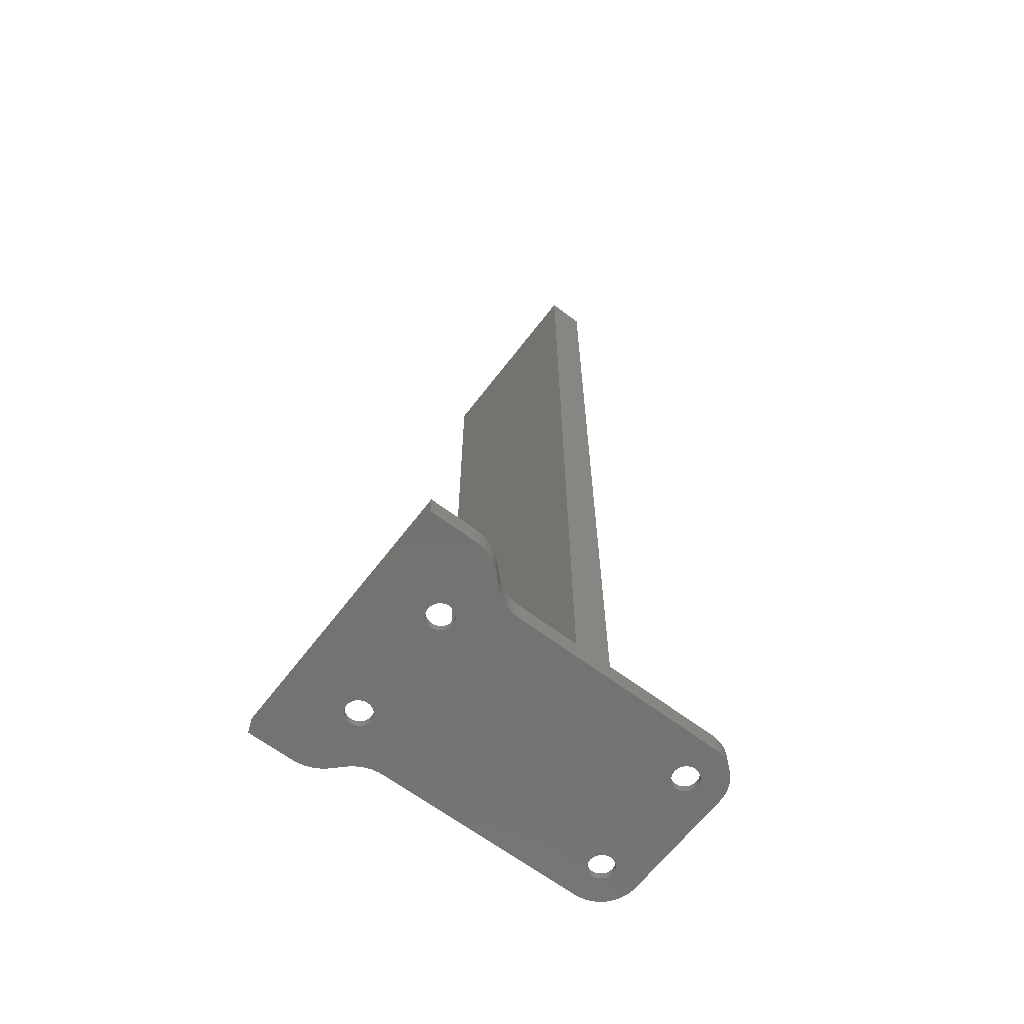
<metadata>
{"format":"stl","ext":"stl","renderer":"f3d","projection":"perspective","resolution":1024,"background":"white","views":[{"elev":-64.5,"azim":52.7,"up":"+Z"}]}
</metadata>
<code>
# stl→obj: 444 verts, 900 faces
v 11.69 42.44 3
v 9.75 43.12 1
v 9.69 42.67 1
v 11.75 43.12 3
v 11.69 43.81 3
v 11.5 41.77 3
v 9.516 42.25 1
v 11.19 41.15 3
v 10.77 40.6 3
v 9.237 41.89 1
v 10.26 40.13 3
v 8.875 41.61 1
v 9.672 39.77 3
v 8.453 41.43 1
v 9.026 39.52 3
v 8.346 39.39 3
v 8 41.38 1
v 7.654 39.39 3
v 7.547 41.43 1
v 6.974 39.52 3
v 6.328 39.77 3
v 7.125 41.61 1
v 5.74 40.13 3
v 6.763 41.89 1
v 5.229 40.6 3
v 6.484 42.25 1
v 4.812 41.15 3
v 4.503 41.77 3
v 6.31 42.67 1
v 4.314 42.44 3
v 6.25 43.12 1
v 4.25 43.12 3
v 4.314 43.81 3
v 6.31 43.58 1
v 4.503 44.48 3
v 6.484 44 1
v 4.812 45.1 3
v 5.229 45.65 3
v 6.763 44.36 1
v 5.74 46.12 3
v 7.125 44.64 1
v 6.328 46.48 3
v 7.547 44.82 1
v 6.974 46.73 3
v 7.654 46.86 3
v 8 44.88 1
v 8.346 46.86 3
v 8.453 44.82 1
v 9.026 46.73 3
v 9.672 46.48 3
v 8.875 44.64 1
v 10.26 46.12 3
v 9.237 44.36 1
v 10.77 45.65 3
v 9.516 44 1
v 11.19 45.1 3
v 11.5 44.48 3
v 9.69 43.58 1
v -13.25 27.62 3
v -10.77 40.6 3
v -13.25 43.12 3
v -10.26 40.13 3
v -9.672 39.77 3
v 13.25 27.62 3
v -11.19 41.15 3
v -13.19 43.95 3
v -12.99 44.75 3
v -11.5 41.77 3
v -12.68 45.51 3
v -11.69 42.44 3
v -12.25 46.21 3
v -11.75 43.12 3
v -9.026 39.52 3
v -8.346 39.39 3
v -7.654 39.39 3
v -6.974 39.52 3
v -6.328 39.77 3
v -5.74 40.13 3
v -5.229 40.6 3
v -4.812 41.15 3
v -4.503 41.77 3
v -4.314 42.44 3
v -4.25 43.12 3
v 12.25 46.21 3
v 12.68 45.51 3
v 12.99 44.75 3
v 13.19 43.95 3
v 13.25 43.12 3
v -11.71 46.84 3
v -11.69 43.81 3
v -11.09 47.37 3
v -11.5 44.48 3
v -11.19 45.1 3
v -10.77 45.65 3
v -10.38 47.8 3
v -10.26 46.12 3
v -9.622 48.12 3
v -9.672 46.48 3
v -9.026 46.73 3
v -8.821 48.31 3
v -8.346 46.86 3
v -8 48.37 3
v -7.654 46.86 3
v 8 48.37 3
v -6.974 46.73 3
v -6.328 46.48 3
v -5.74 46.12 3
v -5.229 45.65 3
v -4.812 45.1 3
v -4.503 44.48 3
v -4.314 43.81 3
v 8.821 48.31 3
v 9.622 48.12 3
v 10.38 47.8 3
v 11.09 47.37 3
v 11.71 46.84 3
v 9.69 42.67 3.576e-07
v 9.75 43.12 3.576e-07
v 9.69 43.58 3.576e-07
v 9.516 44 4.768e-07
v 9.237 44.36 4.768e-07
v 8.875 44.64 4.768e-07
v 8.453 44.82 4.768e-07
v 8 44.88 4.768e-07
v 7.547 44.82 4.768e-07
v 7.125 44.64 4.768e-07
v 6.763 44.36 5.96e-07
v 6.484 44 5.96e-07
v 6.31 43.58 5.96e-07
v 6.25 43.12 5.96e-07
v 6.31 42.67 5.96e-07
v 6.484 42.25 5.96e-07
v 6.763 41.89 5.96e-07
v 7.125 41.61 4.768e-07
v 7.547 41.43 4.768e-07
v 8 41.38 4.768e-07
v 8.453 41.43 4.768e-07
v 8.875 41.61 4.768e-07
v 9.237 41.89 4.768e-07
v 9.516 42.25 4.768e-07
v -6.25 43.12 1
v -6.31 42.67 1
v -6.484 42.25 1
v -6.763 41.89 1
v -7.125 41.61 1
v -7.547 41.43 1
v -8 41.38 1
v -8.453 41.43 1
v -8.875 41.61 1
v -9.237 41.89 1
v -9.516 42.25 1
v -9.69 42.67 1
v -9.75 43.12 1
v -9.69 43.58 1
v -9.516 44 1
v -9.237 44.36 1
v -8.875 44.64 1
v -8.453 44.82 1
v -8 44.88 1
v -7.547 44.82 1
v -7.125 44.64 1
v -6.763 44.36 1
v -6.484 44 1
v -6.31 43.58 1
v -6.31 42.67 1.073e-06
v -6.25 43.12 1.073e-06
v -6.31 43.58 1.073e-06
v -6.484 44 1.073e-06
v -6.763 44.36 1.073e-06
v -7.125 44.64 1.192e-06
v -7.547 44.82 1.192e-06
v -8 44.88 1.192e-06
v -8.453 44.82 1.192e-06
v -8.875 44.64 1.192e-06
v -9.237 44.36 1.192e-06
v -9.516 44 1.192e-06
v -9.69 43.58 1.311e-06
v -9.75 43.12 1.311e-06
v -9.69 42.67 1.311e-06
v -9.516 42.25 1.192e-06
v -9.237 41.89 1.192e-06
v -8.875 41.61 1.192e-06
v -8.453 41.43 1.192e-06
v -8 41.38 1.192e-06
v -7.547 41.43 1.192e-06
v -7.125 41.61 1.192e-06
v -6.763 41.89 1.073e-06
v -6.484 42.25 1.073e-06
v -4.314 6.436 3
v -6.25 7.125 1
v -6.31 6.672 1
v -4.25 7.125 3
v -4.314 7.814 3
v -4.503 5.77 3
v -6.484 6.25 1
v -4.812 5.151 3
v -5.229 4.599 3
v -6.763 5.888 1
v -5.74 4.132 3
v -7.125 5.609 1
v -6.328 3.768 3
v -7.547 5.435 1
v -6.974 3.518 3
v -7.654 3.391 3
v -8 5.375 1
v -8.346 3.391 3
v -8.453 5.435 1
v -9.026 3.518 3
v -9.672 3.768 3
v -8.875 5.609 1
v -10.26 4.132 3
v -9.237 5.888 1
v -10.77 4.599 3
v -9.516 6.25 1
v -11.19 5.151 3
v -11.5 5.77 3
v -9.69 6.672 1
v -11.69 6.436 3
v -9.75 7.125 1
v -11.75 7.125 3
v -11.69 7.814 3
v -9.69 7.578 1
v -11.5 8.48 3
v -9.516 8 1
v -11.19 9.099 3
v -10.77 9.651 3
v -9.237 8.362 1
v -10.26 10.12 3
v -8.875 8.641 1
v -9.672 10.48 3
v -8.453 8.815 1
v -9.026 10.73 3
v -8.346 10.86 3
v -8 8.875 1
v -7.654 10.86 3
v -7.547 8.815 1
v -6.974 10.73 3
v -6.328 10.48 3
v -7.125 8.641 1
v -5.74 10.12 3
v -6.763 8.362 1
v -5.229 9.651 3
v -6.484 8 1
v -4.812 9.099 3
v -4.503 8.48 3
v -6.31 7.578 1
v -6.31 6.672 1.073e-06
v -6.25 7.125 1.073e-06
v -6.31 7.578 1.073e-06
v -6.484 8 1.073e-06
v -6.763 8.362 1.073e-06
v -7.125 8.641 1.192e-06
v -7.547 8.815 1.192e-06
v -8 8.875 1.192e-06
v -8.453 8.815 1.192e-06
v -8.875 8.641 1.192e-06
v -9.237 8.362 1.192e-06
v -9.516 8 1.192e-06
v -9.69 7.578 1.311e-06
v -9.75 7.125 1.311e-06
v -9.69 6.672 1.311e-06
v -9.516 6.25 1.192e-06
v -9.237 5.888 1.192e-06
v -8.875 5.609 1.192e-06
v -8.453 5.435 1.192e-06
v -8 5.375 1.192e-06
v -7.547 5.435 1.192e-06
v -7.125 5.609 1.192e-06
v -6.763 5.888 1.073e-06
v -6.484 6.25 1.073e-06
v 11.69 6.436 3
v 9.75 7.125 1
v 9.69 6.672 1
v 11.75 7.125 3
v 11.69 7.814 3
v 11.5 5.77 3
v 9.516 6.25 1
v 11.19 5.151 3
v 10.77 4.599 3
v 9.237 5.888 1
v 10.26 4.132 3
v 8.875 5.609 1
v 9.672 3.768 3
v 8.453 5.435 1
v 9.026 3.518 3
v 8.346 3.391 3
v 8 5.375 1
v 7.654 3.391 3
v 7.547 5.435 1
v 6.974 3.518 3
v 6.328 3.768 3
v 7.125 5.609 1
v 5.74 4.132 3
v 6.763 5.888 1
v 5.229 4.599 3
v 6.484 6.25 1
v 4.812 5.151 3
v 4.503 5.77 3
v 6.31 6.672 1
v 4.314 6.436 3
v 6.25 7.125 1
v 4.25 7.125 3
v 4.314 7.814 3
v 6.31 7.578 1
v 4.503 8.48 3
v 6.484 8 1
v 4.812 9.099 3
v 5.229 9.651 3
v 6.763 8.362 1
v 5.74 10.12 3
v 7.125 8.641 1
v 6.328 10.48 3
v 7.547 8.815 1
v 6.974 10.73 3
v 7.654 10.86 3
v 8 8.875 1
v 8.346 10.86 3
v 8.453 8.815 1
v 9.026 10.73 3
v 9.672 10.48 3
v 8.875 8.641 1
v 10.26 10.12 3
v 9.237 8.362 1
v 10.77 9.651 3
v 9.516 8 1
v 11.19 9.099 3
v 11.5 8.48 3
v 9.69 7.578 1
v 9.69 6.672 3.576e-07
v 9.75 7.125 3.576e-07
v 9.69 7.578 3.576e-07
v 9.516 8 4.768e-07
v 9.237 8.362 4.768e-07
v 8.875 8.641 4.768e-07
v 8.453 8.815 4.768e-07
v 8 8.875 4.768e-07
v 7.547 8.815 4.768e-07
v 7.125 8.641 4.768e-07
v 6.763 8.362 5.96e-07
v 6.484 8 5.96e-07
v 6.31 7.578 5.96e-07
v 6.25 7.125 5.96e-07
v 6.31 6.672 5.96e-07
v 6.484 6.25 5.96e-07
v 6.763 5.888 5.96e-07
v 7.125 5.609 4.768e-07
v 7.547 5.435 4.768e-07
v 8 5.375 4.768e-07
v 8.453 5.435 4.768e-07
v 8.875 5.609 4.768e-07
v 9.237 5.888 4.768e-07
v 9.516 6.25 4.768e-07
v 14.49 10.71 2.384e-07
v 15.01 10.12 3
v 15.01 10.12 1.192e-07
v 14.49 10.71 3
v 14.05 11.36 2.384e-07
v 14.05 11.36 3
v 13.71 12.06 2.384e-07
v 13.71 12.06 3
v 13.45 12.81 2.384e-07
v 13.45 12.81 3
v 13.3 13.58 2.384e-07
v 13.3 13.58 3
v 13.25 14.36 2.384e-07
v 13.25 14.36 3
v 16.24 8.882 1.192e-07
v 16.76 8.292 3
v 16.76 8.292 1.192e-07
v 16.24 8.882 3
v 17.2 7.64 3
v 17.2 7.64 1.192e-07
v 17.54 6.936 3
v 17.54 6.936 1.192e-07
v 17.8 6.193 3
v 17.8 6.193 0
v 17.95 5.423 3
v 17.95 5.423 0
v 18 4.64 3
v 18 4.64 0
v -10.38 47.8 1.311e-06
v -9.622 48.12 1.311e-06
v -8.821 48.31 1.192e-06
v -8 48.37 1.192e-06
v 8 48.37 4.768e-07
v 8.821 48.31 4.768e-07
v 9.622 48.12 3.576e-07
v 10.38 47.8 3.576e-07
v 13.25 43.12 2.384e-07
v 13.19 43.95 2.384e-07
v -18 4.64 1.669e-06
v 18 -1.609 2.82e-15
v -18 -1.609 8.345e-07
v -17.95 5.423 1.669e-06
v -17.8 6.193 1.669e-06
v -17.54 6.936 1.55e-06
v -17.2 7.64 1.55e-06
v -16.76 8.292 1.55e-06
v -16.24 8.882 1.55e-06
v -15.01 10.12 1.55e-06
v -14.49 10.71 1.431e-06
v -14.05 11.36 1.431e-06
v -13.71 12.06 1.431e-06
v -13.45 12.81 1.431e-06
v -13.3 13.58 1.431e-06
v -13.25 14.36 1.431e-06
v -13.25 43.12 1.431e-06
v -13.19 43.95 1.431e-06
v -12.99 44.75 1.431e-06
v -12.68 45.51 1.431e-06
v -12.25 46.21 1.311e-06
v -11.71 46.84 1.311e-06
v -11.09 47.37 1.311e-06
v 11.09 47.37 3.576e-07
v 11.71 46.84 3.576e-07
v 12.25 46.21 3.576e-07
v 12.68 45.51 2.384e-07
v 12.99 44.75 2.384e-07
v -13.25 14.36 3
v -13.3 13.58 3
v -13.45 12.81 3
v -13.71 12.06 3
v -14.05 11.36 3
v -14.49 10.71 3
v -15.01 10.12 3
v -16.24 8.882 3
v -17.95 5.423 3
v -18 4.64 3
v -17.8 6.193 3
v -17.54 6.936 3
v -17.2 7.64 3
v -16.76 8.292 3
v -18 -1.609 3
v 18 -1.609 3
v -13.25 22.62 3
v 13.25 22.62 3
v 13.25 22.63 123
v -13.25 27.63 123
v -13.25 22.63 123
v 13.25 27.63 123
v 13.25 27.62 23
v -13.25 27.63 23
v 13.25 22.62 23
v -13.25 22.63 23
f 1 2 3
f 4 2 1
f 4 5 2
f 1 3 6
f 6 3 7
f 6 7 8
f 8 7 9
f 9 7 10
f 9 10 11
f 11 10 12
f 11 12 13
f 13 12 14
f 13 14 15
f 15 14 16
f 14 17 16
f 16 17 18
f 17 19 18
f 18 19 20
f 19 21 20
f 19 22 21
f 22 23 21
f 22 24 23
f 24 25 23
f 24 26 25
f 26 27 25
f 26 28 27
f 26 29 28
f 29 30 28
f 29 31 30
f 32 30 31
f 33 32 31
f 34 33 31
f 34 35 33
f 36 35 34
f 36 37 35
f 36 38 37
f 39 38 36
f 39 40 38
f 41 40 39
f 41 42 40
f 43 42 41
f 43 44 42
f 45 44 43
f 46 45 43
f 45 46 47
f 48 47 46
f 49 47 48
f 50 49 48
f 50 48 51
f 52 50 51
f 52 51 53
f 54 52 53
f 54 53 55
f 56 54 55
f 57 56 55
f 57 55 58
f 5 57 58
f 5 58 2
f 59 60 61
f 60 59 62
f 62 59 63
f 63 59 64
f 61 60 65
f 61 65 66
f 66 65 67
f 67 65 68
f 67 68 69
f 69 68 70
f 69 70 71
f 71 70 72
f 63 64 73
f 73 64 74
f 74 64 75
f 75 64 76
f 76 64 77
f 77 64 78
f 78 64 79
f 79 64 80
f 80 64 81
f 81 64 82
f 82 64 83
f 83 64 27
f 83 27 28
f 83 28 30
f 83 30 32
f 27 64 25
f 25 64 23
f 23 64 21
f 21 64 20
f 20 64 18
f 18 64 16
f 16 64 15
f 15 64 13
f 13 64 11
f 11 64 9
f 9 64 8
f 8 64 6
f 6 64 1
f 1 64 4
f 4 64 84
f 84 64 85
f 85 64 86
f 86 64 87
f 87 64 88
f 72 89 71
f 89 72 90
f 89 90 91
f 91 90 92
f 91 92 93
f 91 93 94
f 91 94 95
f 95 94 96
f 95 96 97
f 97 96 98
f 97 98 99
f 97 99 100
f 100 99 101
f 100 101 102
f 102 101 103
f 102 103 104
f 104 103 105
f 104 105 106
f 104 106 107
f 104 107 108
f 104 108 109
f 104 109 110
f 104 110 111
f 104 111 83
f 104 83 38
f 38 83 37
f 37 83 35
f 35 83 33
f 33 83 32
f 104 38 40
f 104 40 42
f 104 42 44
f 104 44 45
f 104 45 47
f 104 47 112
f 112 47 49
f 112 49 113
f 113 49 50
f 113 50 114
f 114 50 52
f 114 52 54
f 114 54 115
f 115 54 56
f 115 56 116
f 116 56 57
f 116 57 5
f 116 5 4
f 116 4 84
f 2 117 3
f 117 2 118
f 58 118 2
f 118 58 119
f 55 119 58
f 119 55 120
f 53 120 55
f 120 53 121
f 53 122 121
f 122 53 51
f 51 123 122
f 123 51 48
f 48 124 123
f 124 48 46
f 46 125 124
f 125 46 43
f 43 126 125
f 126 43 41
f 41 127 126
f 127 41 39
f 127 36 128
f 36 127 39
f 128 34 129
f 34 128 36
f 129 31 130
f 31 129 34
f 130 29 131
f 29 130 31
f 131 26 132
f 26 131 29
f 132 24 133
f 24 132 26
f 133 22 134
f 22 133 24
f 22 135 134
f 135 22 19
f 19 136 135
f 136 19 17
f 17 137 136
f 137 17 14
f 14 138 137
f 138 14 12
f 12 139 138
f 139 12 10
f 7 139 10
f 139 7 140
f 3 140 7
f 140 3 117
f 82 141 142
f 83 141 82
f 83 111 141
f 82 142 81
f 81 142 143
f 81 143 80
f 80 143 79
f 79 143 144
f 79 144 78
f 78 144 145
f 78 145 77
f 77 145 146
f 77 146 76
f 76 146 75
f 146 147 75
f 75 147 74
f 147 148 74
f 74 148 73
f 148 63 73
f 148 149 63
f 149 62 63
f 149 150 62
f 150 60 62
f 150 151 60
f 151 65 60
f 151 68 65
f 151 152 68
f 152 70 68
f 152 153 70
f 72 70 153
f 90 72 153
f 154 90 153
f 154 92 90
f 155 92 154
f 155 93 92
f 155 94 93
f 156 94 155
f 156 96 94
f 157 96 156
f 157 98 96
f 158 98 157
f 158 99 98
f 101 99 158
f 159 101 158
f 101 159 103
f 160 103 159
f 105 103 160
f 106 105 160
f 106 160 161
f 107 106 161
f 107 161 162
f 108 107 162
f 108 162 163
f 109 108 163
f 110 109 163
f 110 163 164
f 111 110 164
f 111 164 141
f 141 165 142
f 165 141 166
f 164 166 141
f 166 164 167
f 163 167 164
f 167 163 168
f 162 168 163
f 168 162 169
f 162 170 169
f 170 162 161
f 161 171 170
f 171 161 160
f 160 172 171
f 172 160 159
f 159 173 172
f 173 159 158
f 158 174 173
f 174 158 157
f 157 175 174
f 175 157 156
f 175 155 176
f 155 175 156
f 176 154 177
f 154 176 155
f 177 153 178
f 153 177 154
f 178 152 179
f 152 178 153
f 179 151 180
f 151 179 152
f 180 150 181
f 150 180 151
f 150 182 181
f 182 150 149
f 149 183 182
f 183 149 148
f 148 184 183
f 184 148 147
f 147 185 184
f 185 147 146
f 146 186 185
f 186 146 145
f 186 144 187
f 144 186 145
f 143 187 144
f 187 143 188
f 142 188 143
f 188 142 165
f 189 190 191
f 192 190 189
f 192 193 190
f 189 191 194
f 194 191 195
f 194 195 196
f 196 195 197
f 197 195 198
f 197 198 199
f 199 198 200
f 199 200 201
f 201 200 202
f 201 202 203
f 203 202 204
f 202 205 204
f 204 205 206
f 205 207 206
f 206 207 208
f 207 209 208
f 207 210 209
f 210 211 209
f 210 212 211
f 212 213 211
f 212 214 213
f 214 215 213
f 214 216 215
f 214 217 216
f 217 218 216
f 217 219 218
f 220 218 219
f 221 220 219
f 222 221 219
f 222 223 221
f 224 223 222
f 224 225 223
f 224 226 225
f 227 226 224
f 227 228 226
f 229 228 227
f 229 230 228
f 231 230 229
f 231 232 230
f 233 232 231
f 234 233 231
f 233 234 235
f 236 235 234
f 237 235 236
f 238 237 236
f 238 236 239
f 240 238 239
f 240 239 241
f 242 240 241
f 242 241 243
f 244 242 243
f 245 244 243
f 245 243 246
f 193 245 246
f 193 246 190
f 190 247 191
f 247 190 248
f 246 248 190
f 248 246 249
f 243 249 246
f 249 243 250
f 241 250 243
f 250 241 251
f 241 252 251
f 252 241 239
f 239 253 252
f 253 239 236
f 236 254 253
f 254 236 234
f 234 255 254
f 255 234 231
f 231 256 255
f 256 231 229
f 229 257 256
f 257 229 227
f 257 224 258
f 224 257 227
f 258 222 259
f 222 258 224
f 259 219 260
f 219 259 222
f 260 217 261
f 217 260 219
f 261 214 262
f 214 261 217
f 262 212 263
f 212 262 214
f 212 264 263
f 264 212 210
f 210 265 264
f 265 210 207
f 207 266 265
f 266 207 205
f 205 267 266
f 267 205 202
f 202 268 267
f 268 202 200
f 268 198 269
f 198 268 200
f 195 269 198
f 269 195 270
f 191 270 195
f 270 191 247
f 271 272 273
f 272 271 274
f 275 272 274
f 271 273 276
f 276 273 277
f 276 277 278
f 278 277 279
f 279 277 280
f 279 280 281
f 281 280 282
f 281 282 283
f 283 282 284
f 283 284 285
f 285 284 286
f 284 287 286
f 286 287 288
f 287 289 288
f 288 289 290
f 289 291 290
f 289 292 291
f 292 293 291
f 292 294 293
f 294 295 293
f 294 296 295
f 296 297 295
f 296 298 297
f 296 299 298
f 299 300 298
f 299 301 300
f 302 300 301
f 301 303 302
f 304 303 301
f 304 305 303
f 306 305 304
f 306 307 305
f 306 308 307
f 309 308 306
f 309 310 308
f 311 310 309
f 311 312 310
f 313 312 311
f 313 314 312
f 315 314 313
f 316 315 313
f 315 316 317
f 318 317 316
f 319 317 318
f 320 319 318
f 320 318 321
f 322 320 321
f 322 321 323
f 324 322 323
f 324 323 325
f 326 324 325
f 327 326 325
f 327 325 328
f 275 327 328
f 275 328 272
f 272 329 273
f 329 272 330
f 328 330 272
f 330 328 331
f 325 331 328
f 331 325 332
f 323 332 325
f 332 323 333
f 323 334 333
f 334 323 321
f 321 335 334
f 335 321 318
f 318 336 335
f 336 318 316
f 316 337 336
f 337 316 313
f 313 338 337
f 338 313 311
f 311 339 338
f 339 311 309
f 339 306 340
f 306 339 309
f 340 304 341
f 304 340 306
f 341 301 342
f 301 341 304
f 342 299 343
f 299 342 301
f 343 296 344
f 296 343 299
f 344 294 345
f 294 344 296
f 345 292 346
f 292 345 294
f 292 347 346
f 347 292 289
f 289 348 347
f 348 289 287
f 287 349 348
f 349 287 284
f 284 350 349
f 350 284 282
f 282 351 350
f 351 282 280
f 277 351 280
f 351 277 352
f 273 352 277
f 352 273 329
f 353 354 355
f 354 353 356
f 357 356 353
f 356 357 358
f 359 358 357
f 358 359 360
f 361 360 359
f 360 361 362
f 363 362 361
f 362 363 364
f 365 364 363
f 364 365 366
f 367 368 369
f 368 367 370
f 369 371 372
f 371 369 368
f 372 373 374
f 373 372 371
f 374 375 376
f 375 374 373
f 376 377 378
f 377 376 375
f 378 379 380
f 379 378 377
f 354 367 355
f 367 354 370
f 130 341 342
f 341 130 131
f 341 131 340
f 340 131 132
f 340 132 339
f 339 132 133
f 339 133 338
f 338 133 134
f 338 134 337
f 337 134 135
f 337 135 336
f 336 135 136
f 336 136 335
f 335 136 137
f 335 137 334
f 334 137 138
f 334 138 333
f 333 138 139
f 333 139 332
f 332 139 140
f 332 140 331
f 331 140 117
f 331 117 330
f 330 117 118
f 381 178 260
f 178 381 382
f 178 382 177
f 177 382 176
f 176 382 383
f 176 383 175
f 175 383 174
f 174 383 173
f 173 383 384
f 173 384 172
f 172 384 385
f 172 385 171
f 171 385 170
f 170 385 169
f 169 385 168
f 168 385 167
f 167 385 166
f 166 385 129
f 166 129 130
f 166 130 342
f 129 385 128
f 128 385 127
f 127 385 126
f 126 385 125
f 125 385 124
f 124 385 386
f 124 386 123
f 123 386 122
f 122 386 387
f 122 387 121
f 121 387 120
f 120 387 119
f 119 387 388
f 119 388 118
f 389 365 390
f 391 392 393
f 392 391 394
f 392 394 395
f 392 395 396
f 392 396 397
f 392 397 265
f 265 397 398
f 265 398 264
f 264 398 399
f 264 399 400
f 264 400 263
f 263 400 401
f 263 401 402
f 263 402 262
f 262 402 403
f 262 403 404
f 262 404 405
f 262 405 406
f 262 406 261
f 261 406 260
f 260 406 407
f 260 407 408
f 260 408 409
f 260 409 410
f 260 410 411
f 260 411 412
f 260 412 413
f 260 413 381
f 392 265 266
f 392 266 267
f 392 267 268
f 392 268 269
f 392 269 270
f 392 270 247
f 392 247 248
f 392 248 346
f 346 248 345
f 345 248 344
f 344 248 343
f 343 248 166
f 343 166 342
f 392 346 347
f 392 347 348
f 392 348 349
f 392 349 350
f 392 350 351
f 392 351 352
f 392 352 329
f 392 329 330
f 392 330 361
f 361 330 363
f 363 330 118
f 363 118 388
f 363 388 414
f 363 414 365
f 365 414 415
f 365 415 416
f 365 416 417
f 365 417 418
f 365 418 390
f 392 361 359
f 392 359 357
f 392 357 353
f 392 353 355
f 392 355 367
f 392 367 369
f 392 369 372
f 392 372 374
f 392 374 376
f 392 376 378
f 392 378 380
f 178 259 260
f 259 178 179
f 259 179 258
f 258 179 180
f 258 180 257
f 257 180 181
f 257 181 256
f 256 181 182
f 256 182 255
f 255 182 183
f 255 183 254
f 254 183 184
f 254 184 253
f 253 184 185
f 253 185 252
f 252 185 186
f 252 186 251
f 251 186 187
f 251 187 250
f 250 187 188
f 250 188 249
f 249 188 165
f 249 165 248
f 248 165 166
f 419 405 420
f 405 419 406
f 420 404 421
f 404 420 405
f 421 403 422
f 403 421 404
f 422 402 423
f 402 422 403
f 423 401 424
f 401 423 402
f 424 400 425
f 400 424 401
f 426 400 399
f 400 426 425
f 427 391 428
f 391 427 394
f 429 394 427
f 394 429 395
f 430 395 429
f 395 430 396
f 431 396 430
f 396 431 397
f 432 397 431
f 397 432 398
f 426 398 432
f 398 426 399
f 433 391 393
f 391 433 428
f 392 379 434
f 379 392 380
f 100 384 383
f 384 100 102
f 382 100 383
f 100 382 97
f 95 382 381
f 382 95 97
f 91 381 413
f 381 91 95
f 89 413 412
f 413 89 91
f 89 411 71
f 411 89 412
f 71 410 69
f 410 71 411
f 69 409 67
f 409 69 410
f 67 408 66
f 408 67 409
f 66 407 61
f 407 66 408
f 384 104 385
f 104 384 102
f 390 88 389
f 88 390 87
f 418 87 390
f 87 418 86
f 417 86 418
f 86 417 85
f 416 85 417
f 85 416 84
f 415 84 416
f 84 415 116
f 115 415 414
f 415 115 116
f 114 414 388
f 414 114 115
f 113 388 387
f 388 113 114
f 386 113 387
f 113 386 112
f 104 386 385
f 386 104 112
f 434 393 392
f 393 434 433
f 434 428 433
f 428 434 208
f 428 208 427
f 427 208 429
f 429 208 209
f 429 209 430
f 430 209 431
f 431 209 211
f 431 211 432
f 432 211 426
f 426 211 213
f 426 213 425
f 425 213 215
f 425 215 424
f 424 215 216
f 424 216 423
f 423 216 422
f 422 216 218
f 422 218 421
f 421 218 420
f 420 218 419
f 419 218 435
f 435 218 220
f 208 434 206
f 206 434 204
f 204 434 203
f 203 434 201
f 201 434 199
f 199 434 197
f 197 434 196
f 196 434 194
f 194 434 189
f 189 434 192
f 192 434 291
f 192 291 293
f 192 293 295
f 192 295 297
f 192 297 298
f 192 298 300
f 192 300 302
f 291 434 290
f 290 434 288
f 288 434 286
f 286 434 285
f 285 434 283
f 283 434 281
f 281 434 279
f 279 434 278
f 278 434 276
f 276 434 271
f 271 434 274
f 274 434 362
f 274 362 364
f 274 364 366
f 362 434 360
f 360 434 358
f 358 434 356
f 356 434 354
f 354 434 370
f 370 434 368
f 368 434 371
f 371 434 373
f 373 434 375
f 375 434 377
f 377 434 379
f 435 230 436
f 230 435 228
f 228 435 226
f 226 435 225
f 225 435 223
f 223 435 221
f 221 435 220
f 436 230 232
f 436 232 233
f 436 233 235
f 436 235 237
f 436 237 238
f 436 238 240
f 436 240 242
f 436 242 244
f 436 244 245
f 436 245 193
f 436 193 192
f 436 192 307
f 307 192 305
f 305 192 303
f 303 192 302
f 436 307 308
f 436 308 310
f 436 310 312
f 436 312 314
f 436 314 315
f 436 315 317
f 436 317 319
f 436 319 320
f 436 320 322
f 436 322 324
f 436 324 326
f 436 326 327
f 436 327 275
f 436 275 274
f 436 274 366
f 437 438 439
f 438 437 440
f 438 441 442
f 441 438 440
f 443 435 436
f 435 443 444
f 441 443 64
f 389 366 365
f 366 389 436
f 436 389 64
f 436 64 443
f 64 389 88
f 59 441 64
f 441 59 442
f 442 59 444
f 435 406 419
f 406 435 407
f 407 435 59
f 59 435 444
f 407 59 61
f 439 442 444
f 442 439 438
f 441 437 443
f 437 441 440
f 437 444 443
f 444 437 439

</code>
